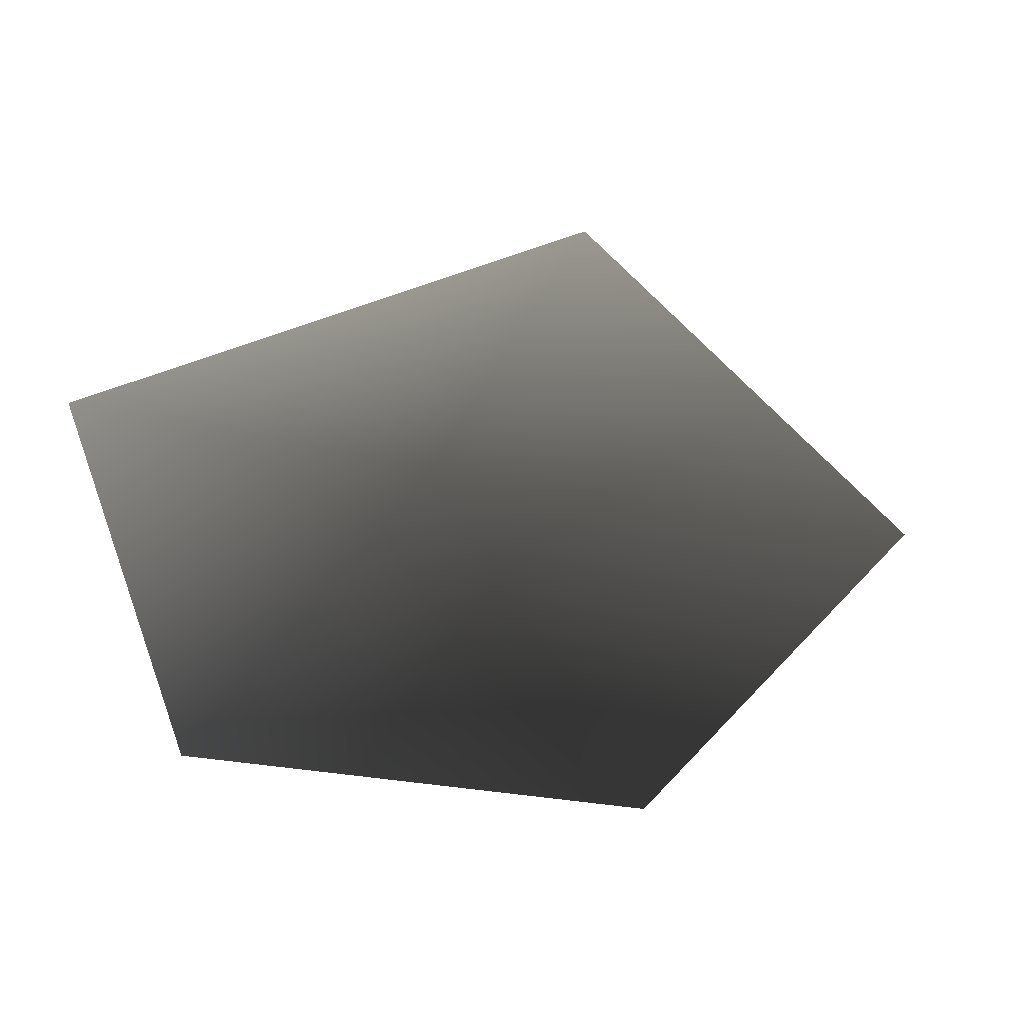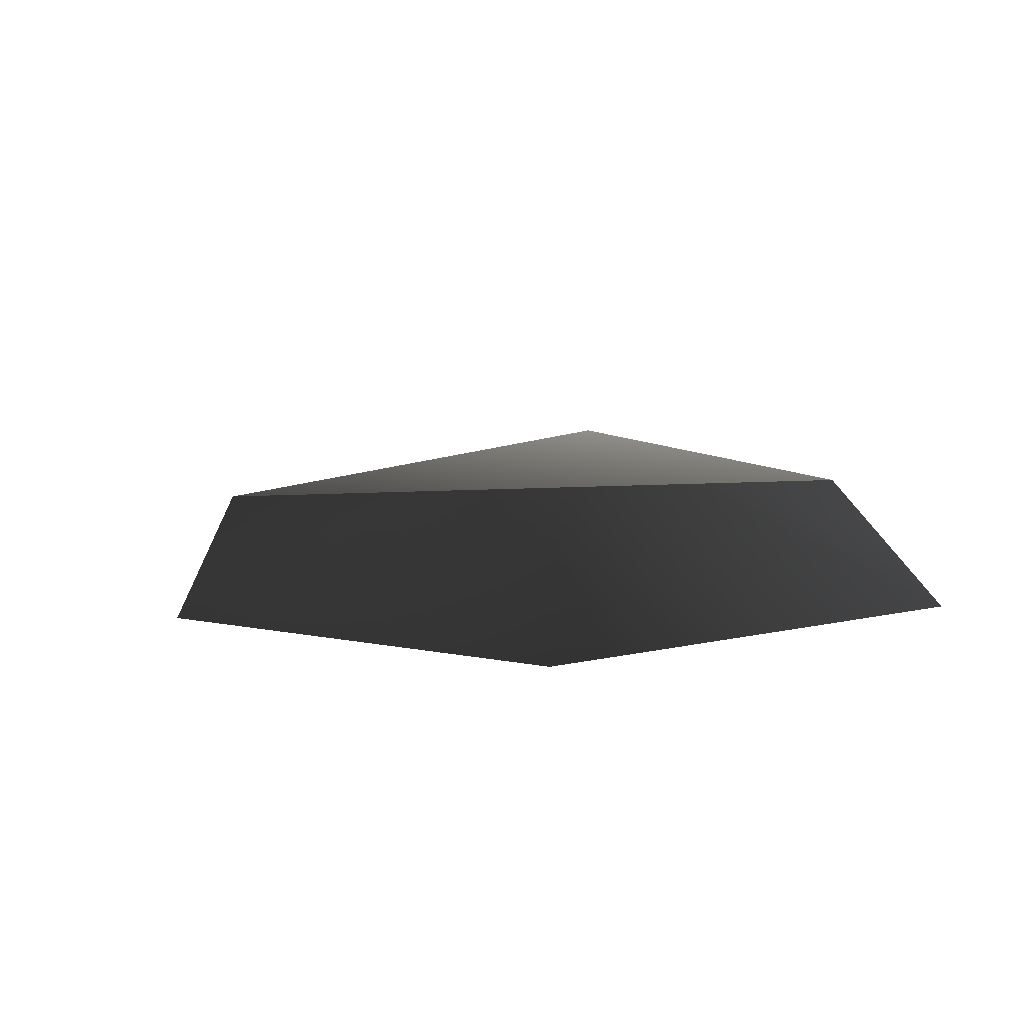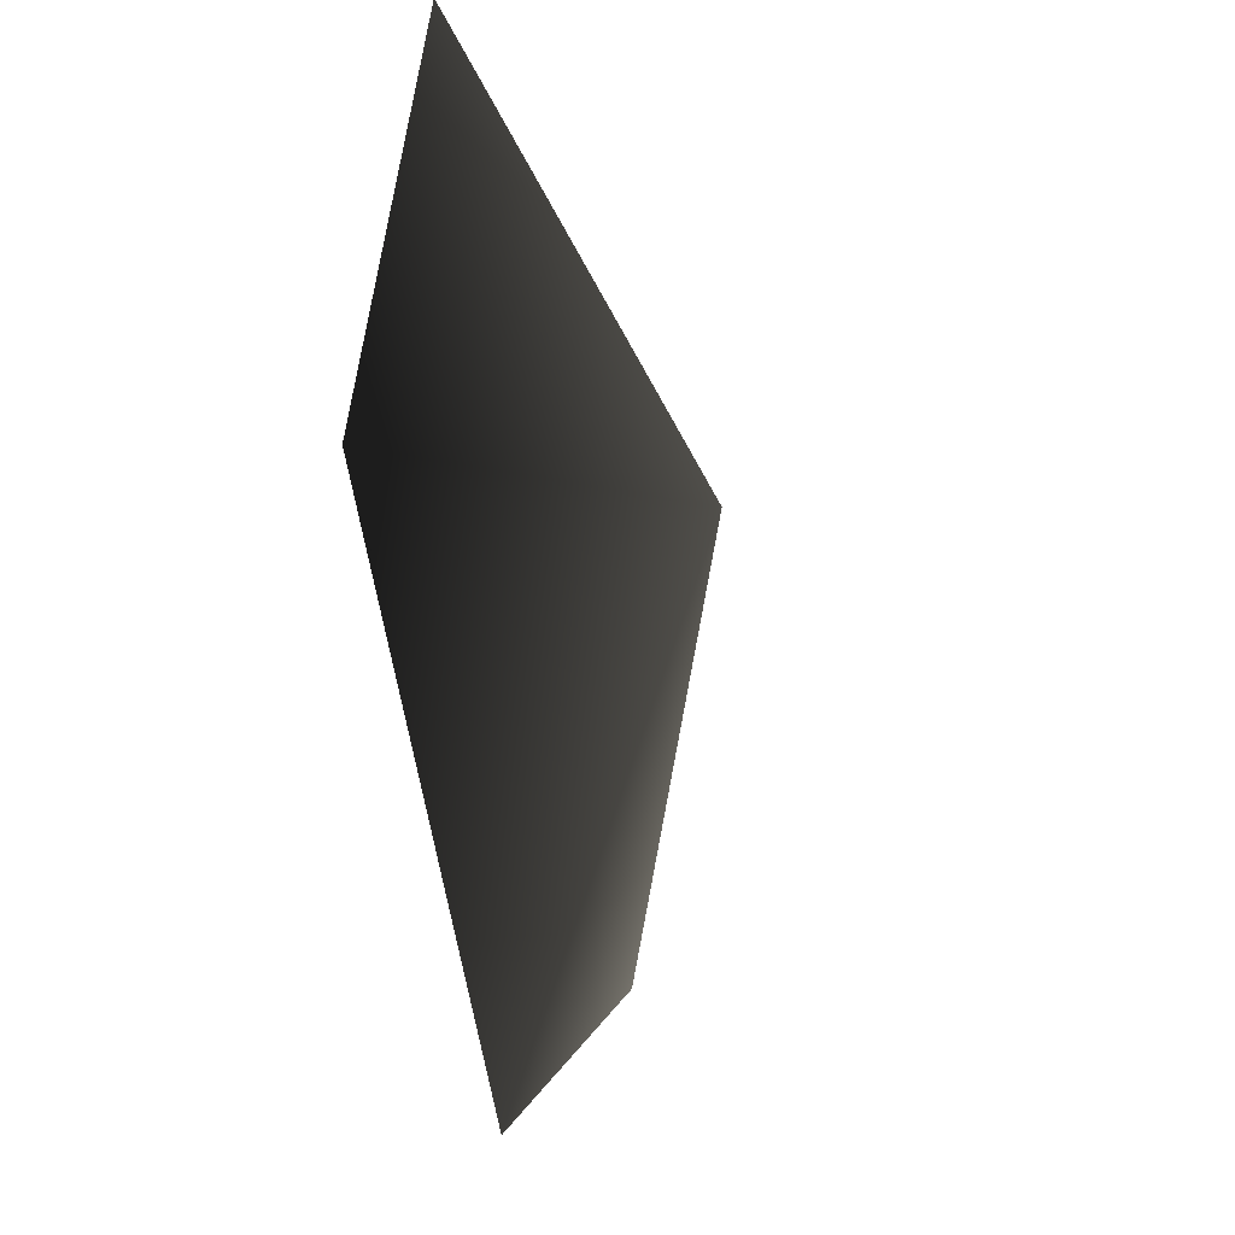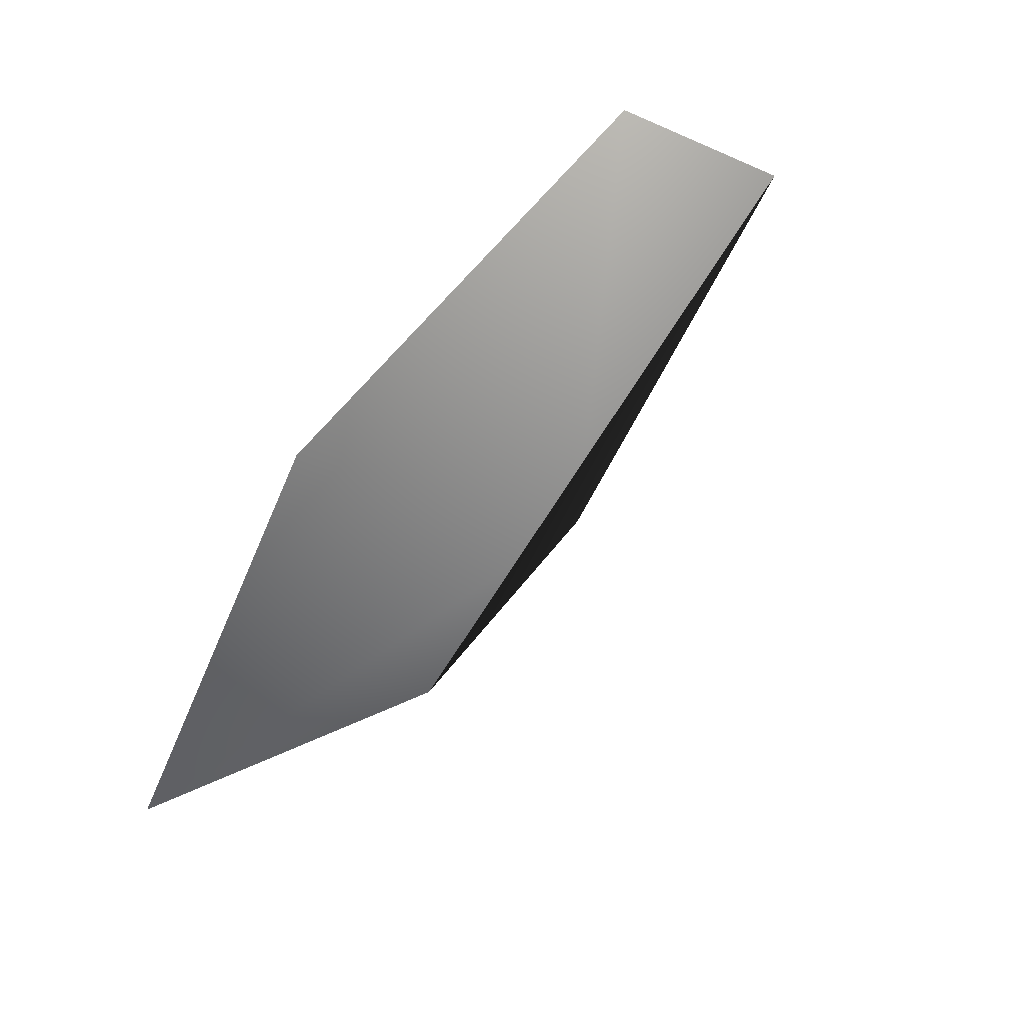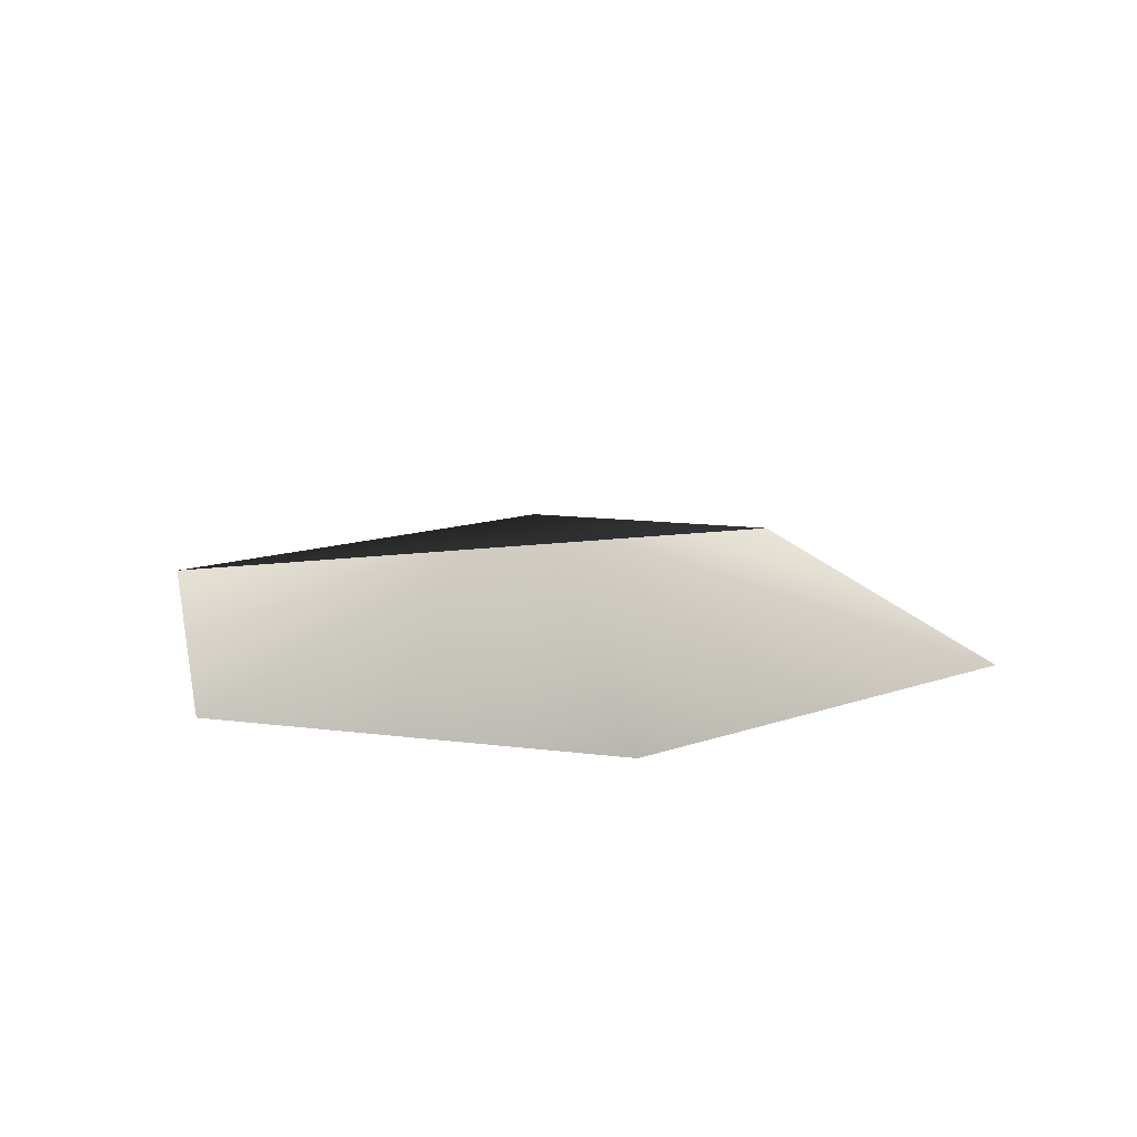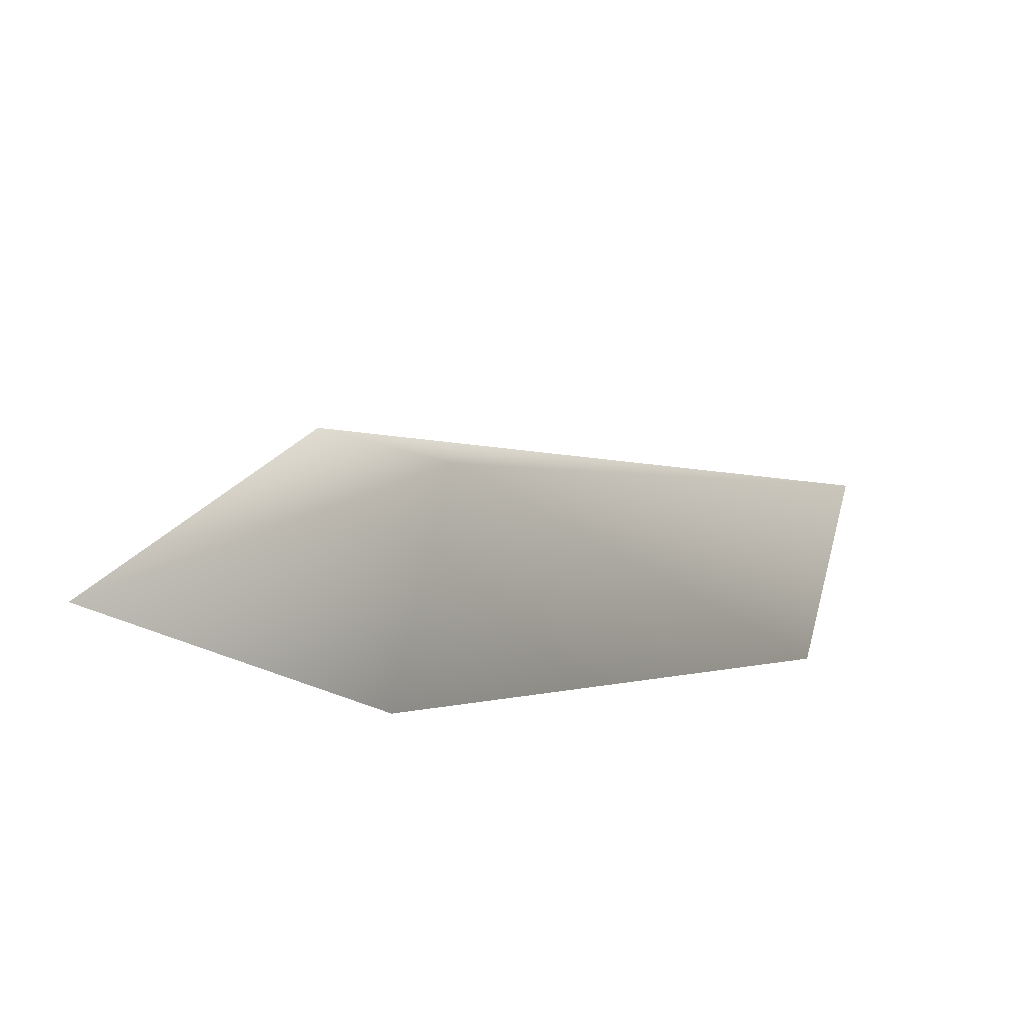
<metadata>
{"format":"obj","ext":"obj","renderer":"f3d","projection":"perspective","resolution":1024,"background":"white","views":[{"elev":-48.2,"azim":-83.8,"up":"+Z"},{"elev":-16.0,"azim":111.7,"up":"+Z"},{"elev":-32.3,"azim":-76.9,"up":"+Y"},{"elev":-63.3,"azim":-131.9,"up":"+Y"},{"elev":-17.2,"azim":-22.7,"up":"+Z"},{"elev":-23.0,"azim":-50.6,"up":"+Z"}]}
</metadata>
<code>
v -1.788 -0.4877 -2.473
v -0.006089 0.3824 -1.752
v 0.007747 -1.788 -2.473
v -1.148 1.788 -2.473
v 1.127 1.788 -2.473
v 1.788 -0.4876 -2.473
g Plant.041_37084_328
f 1 3 2
f 2 4 1
f 4 2 5
f 5 2 6
f 2 3 6

</code>
